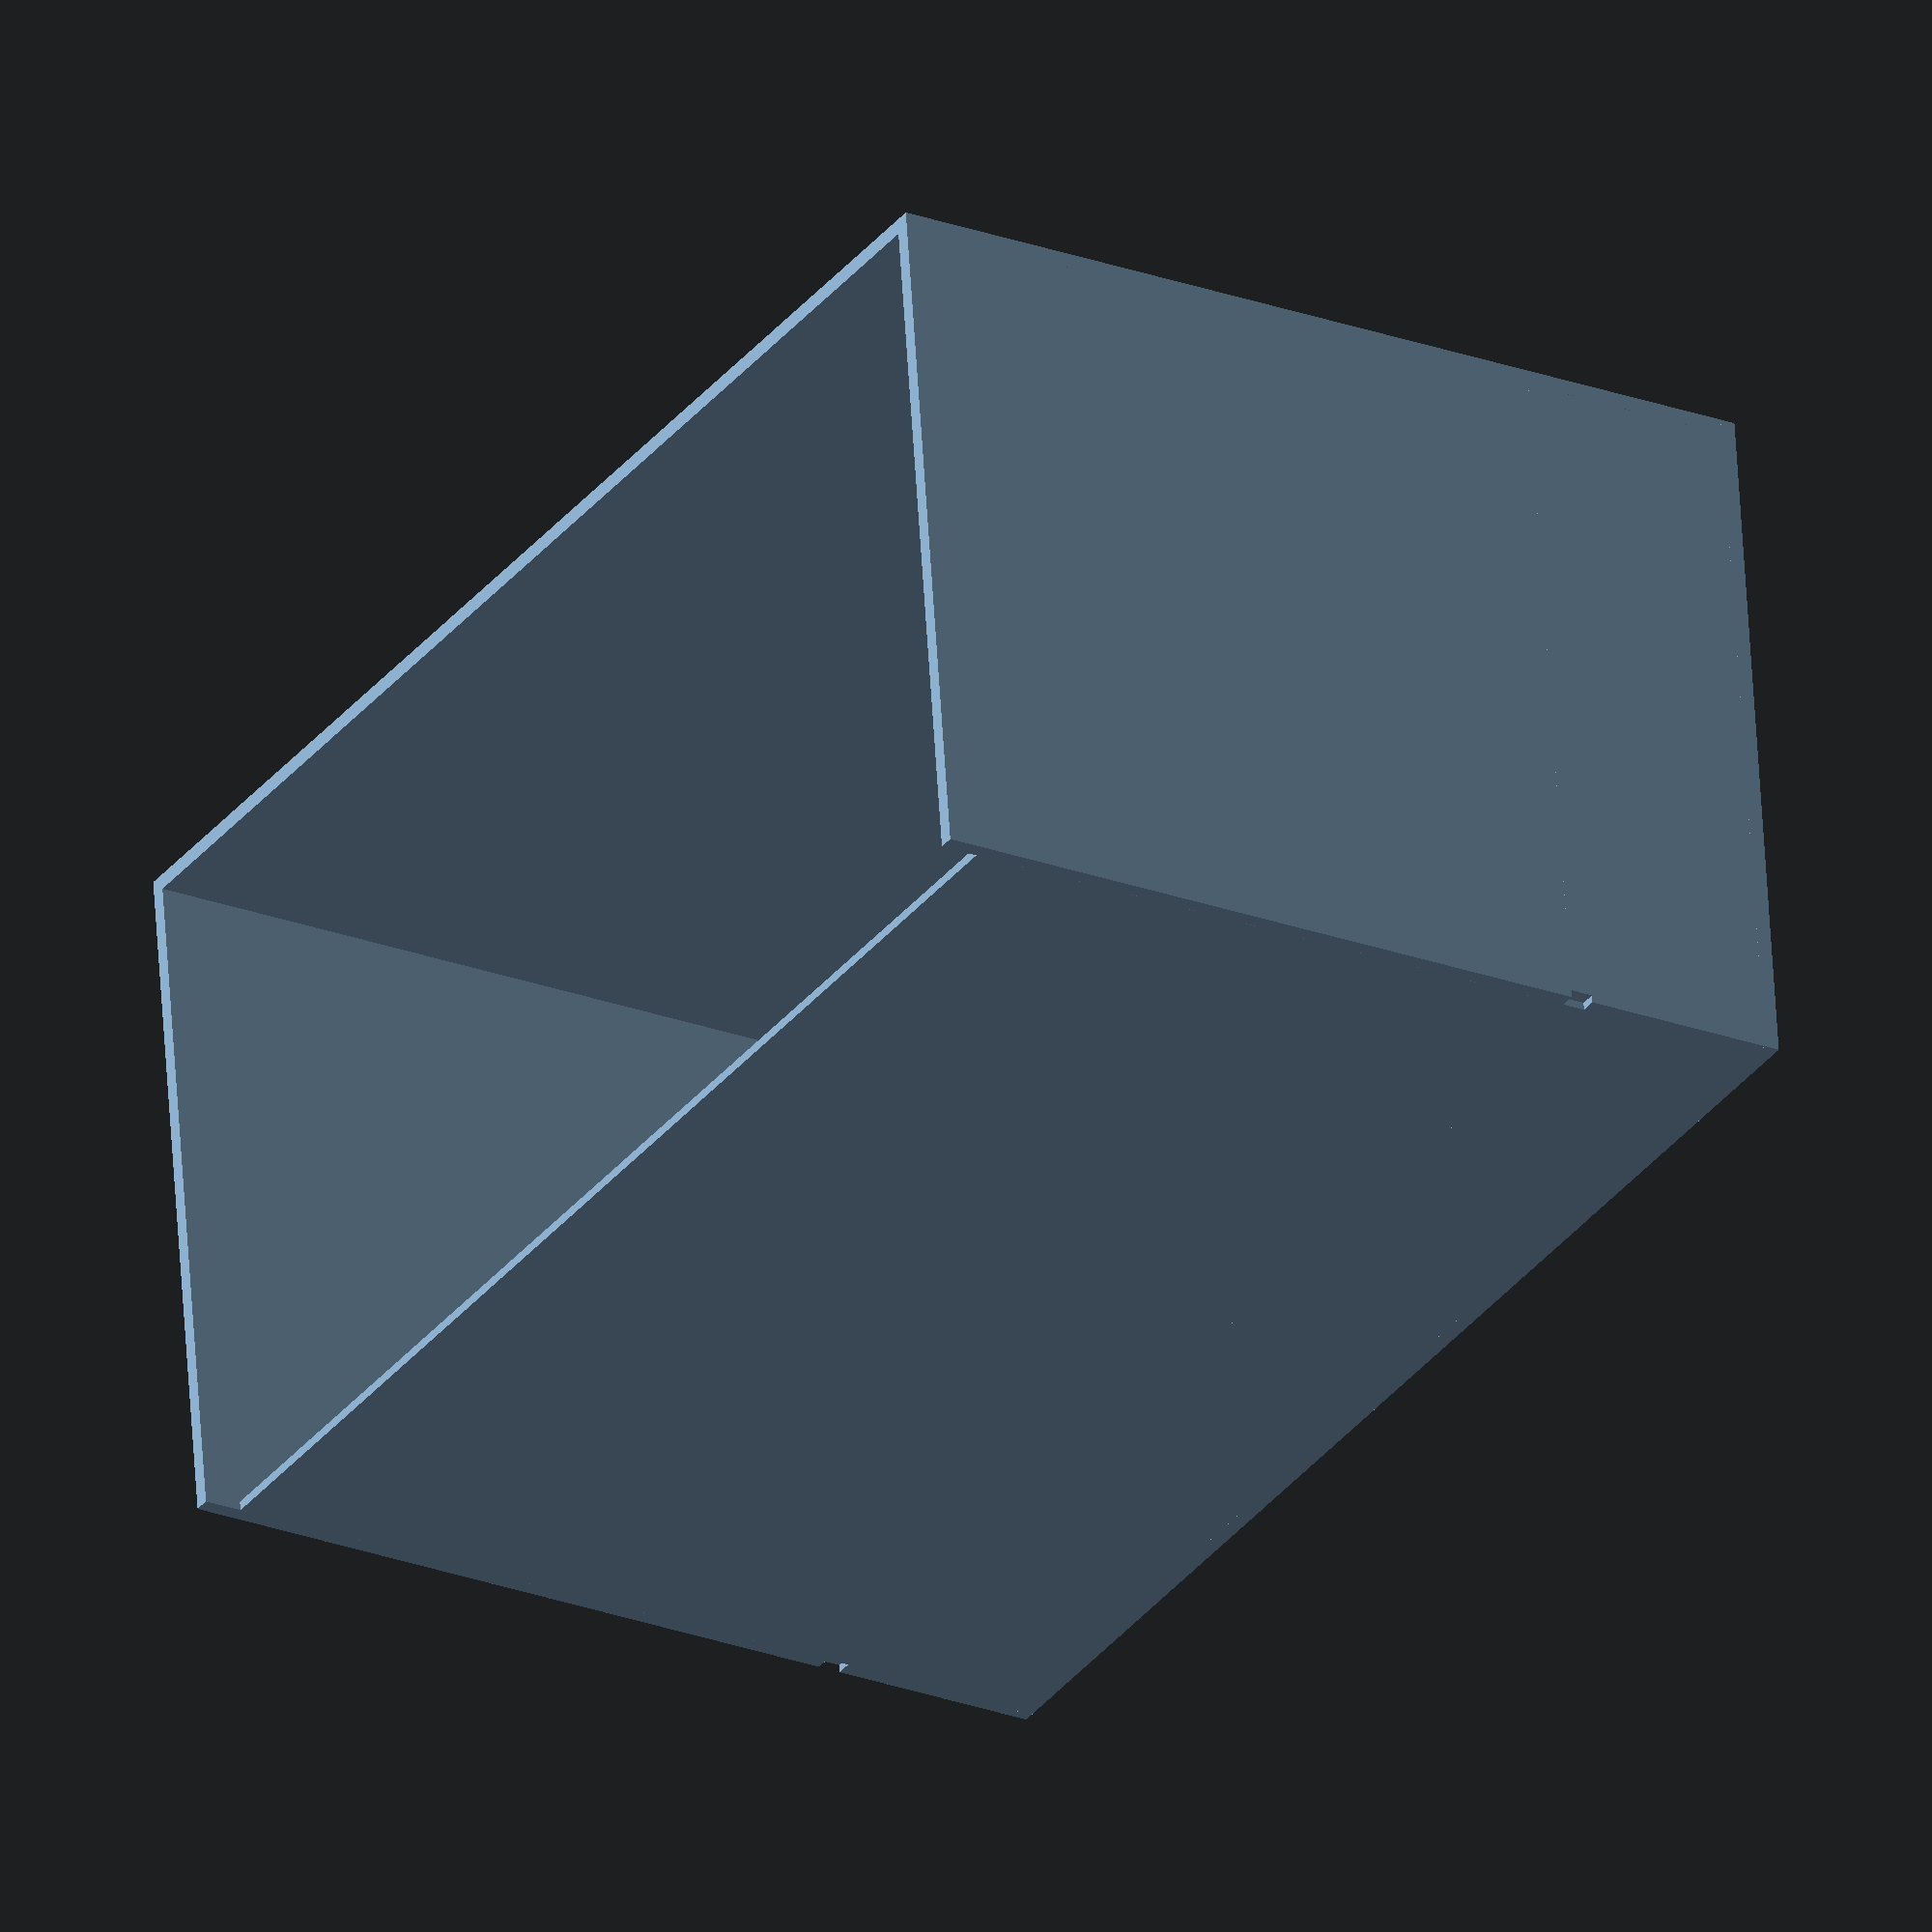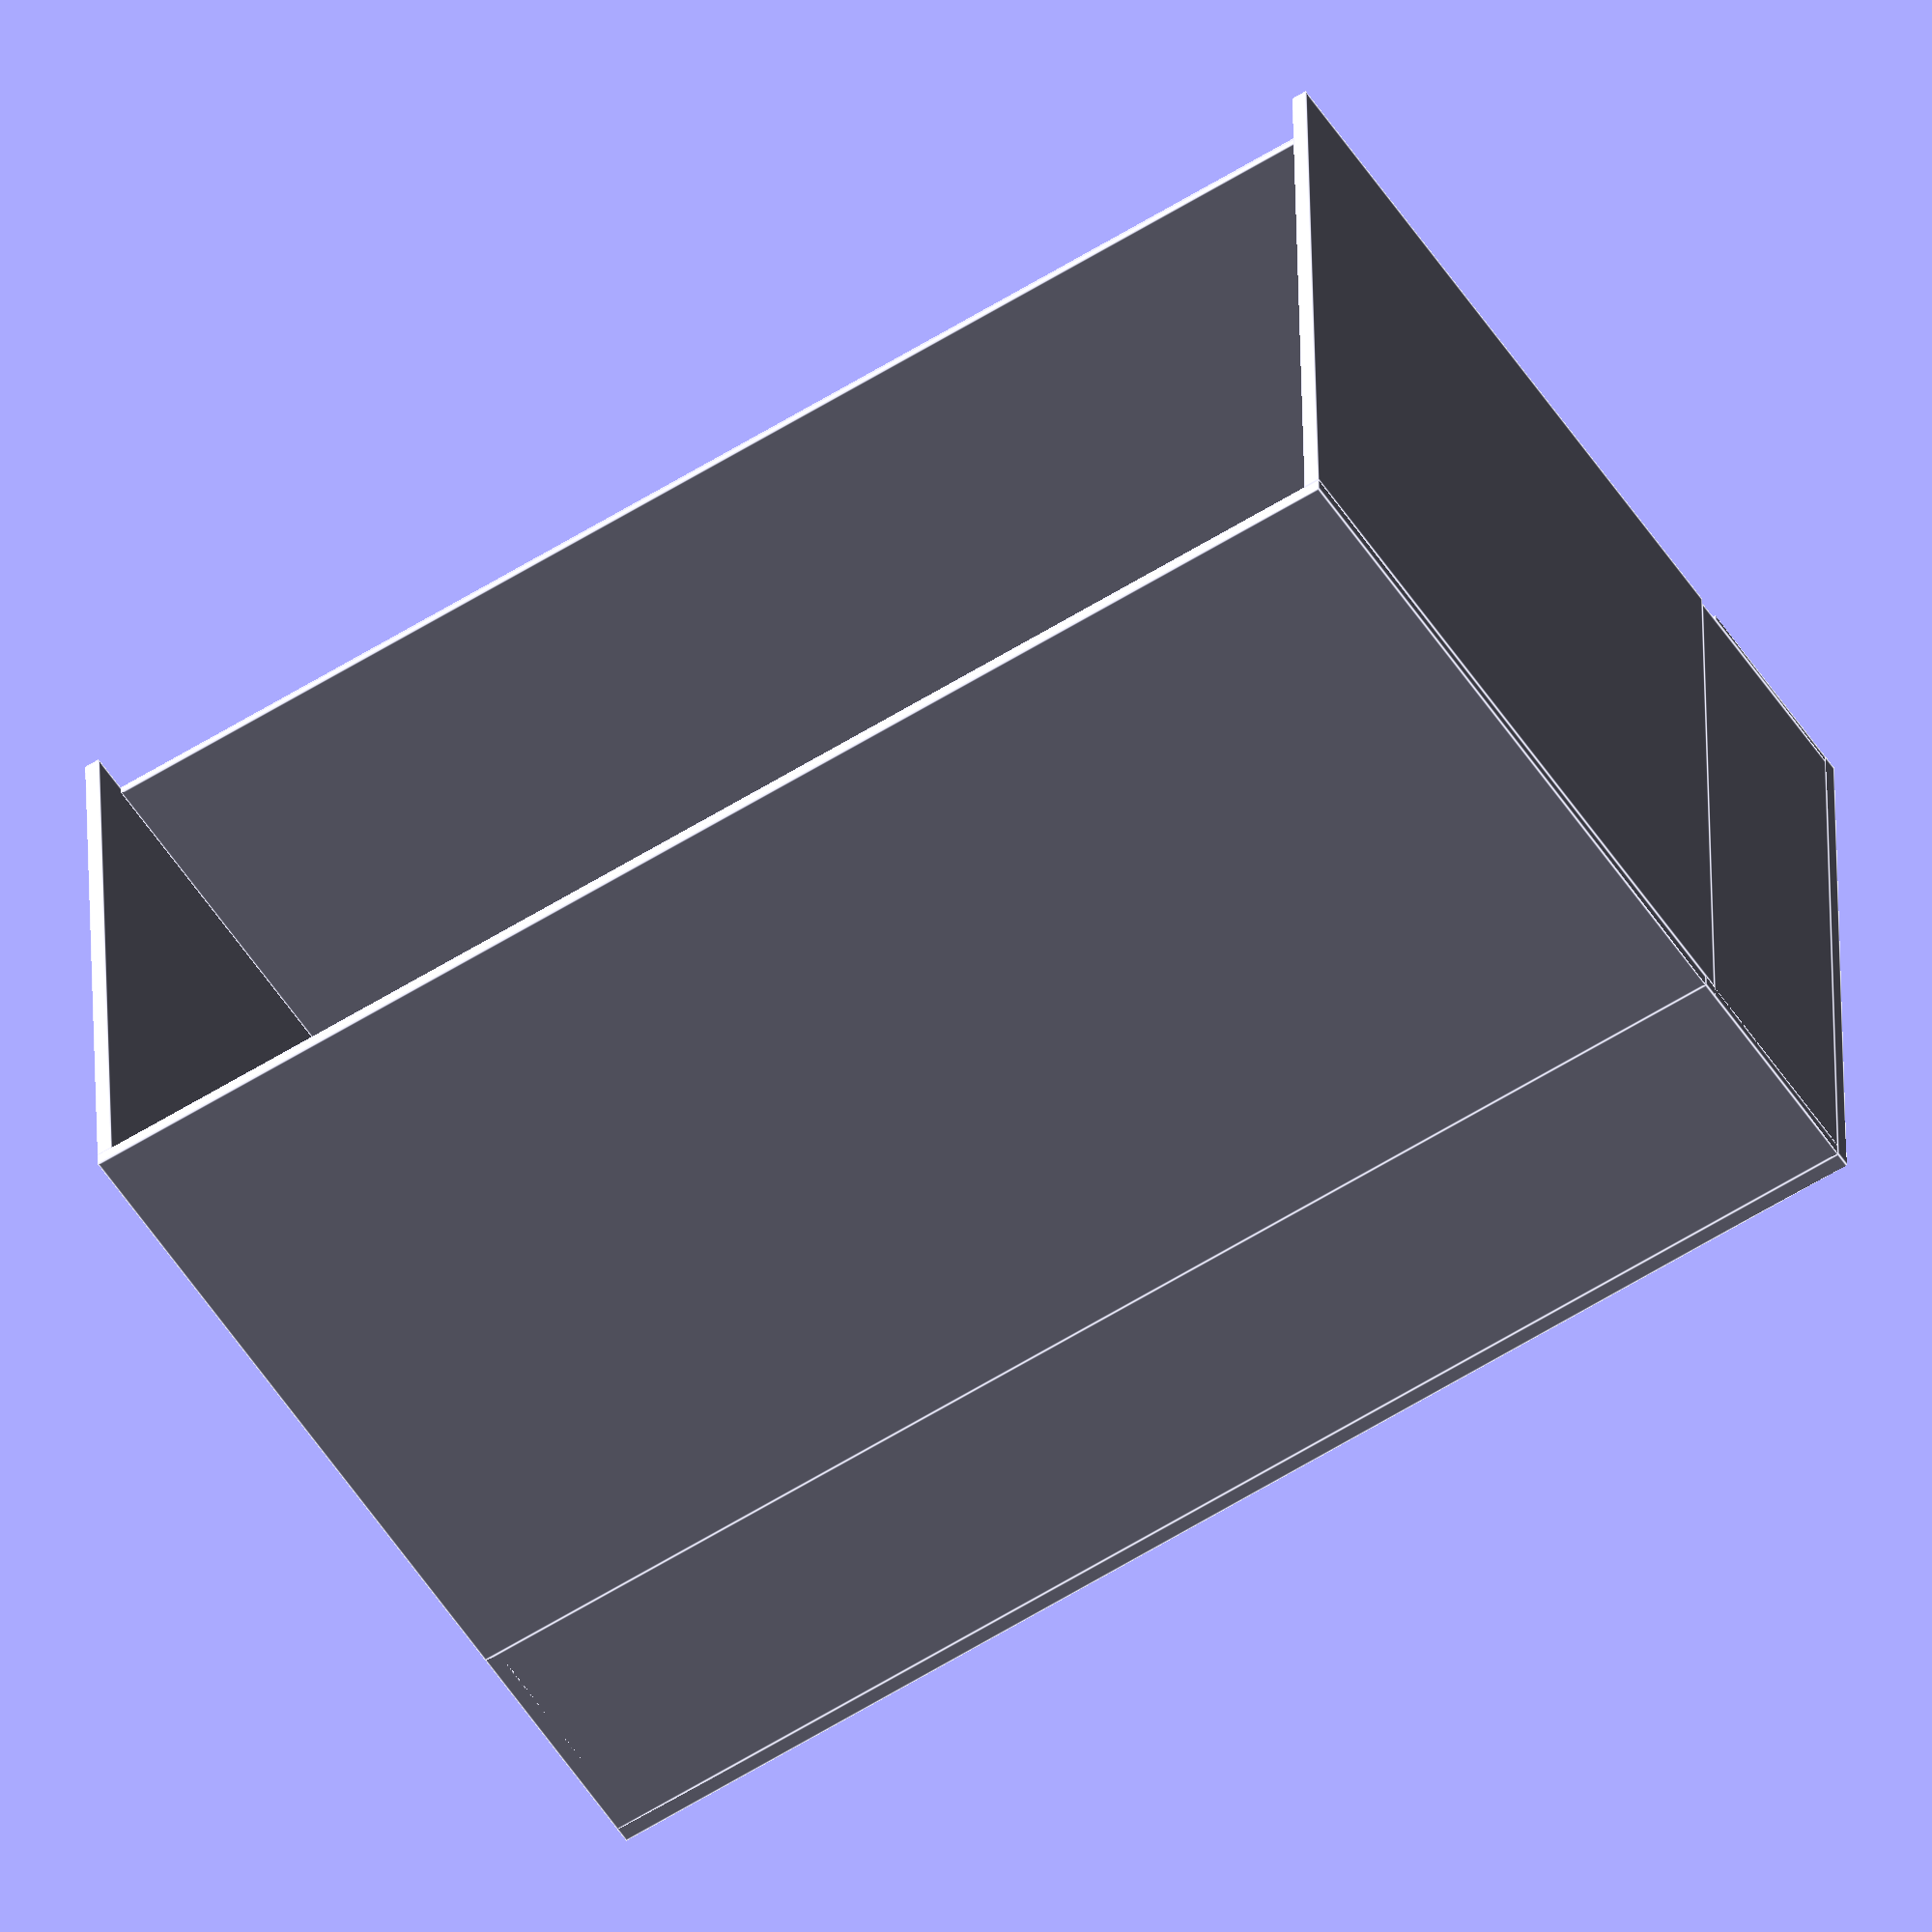
<openscad>
 //size in mm
height = 450;
width  = 900;
depth  = 150;

//Computing sizes
ExhaustExtHeight = 50;

//material standard sizes
plasticSize1 = 1;
glassSize1   = 5;
plywoodSize1 = 5;
plywoodSize2 = 10;

//Module Part definition
module BackPanel(){
    cube([
        width,
        plywoodSize2, 
        height
    ]);
}

module Pegboard(){
    cube([
        width - plywoodSize2,
        plywoodSize1,
        height-(ExhaustExtHeight*2)
    ]);
}

module SidePanel(){
    cube([
        plywoodSize2,
        depth-plywoodSize2,
        height-plywoodSize2+plywoodSize1,
    ]);
}

module CellingPanel(){
    cube([
        width,
        depth,
        plywoodSize2
    ]);
}
module FloorPanel(){
    cube([
        width,
        depth-plywoodSize2-plywoodSize2-plywoodSize1,
        plywoodSize1
    ]);
}

module ExhaustInternalPanel(){
    cube([
        width - plywoodSize2,
        depth - ExhaustExtHeight - plywoodSize1 - plywoodSize2,
        plywoodSize1
    ]);
}

module BottomExhaustTopPanel(){
    cube([
        width - plywoodSize2,
        depth - ExhaustExtHeight - plywoodSize2*2 - plywoodSize1,
        plywoodSize1
    ]);
}

module BottonExhaustSupport(){
    cube([
        plywoodSize1,
        depth-ExhaustExtHeight - plywoodSize2,
        ExhaustExtHeight - (plywoodSize1*2)
    ]);
}

module FoldingDoor(){
    cube([
        plywoodSize2,
        width/2,
        height-plywoodSize2
    ]);
}

module FoldingCelling(){
    cube([
        width,
        height-plywoodSize2,
        plywoodSize2
    ]);
}

module BottonExhaustCover(){
    cube([
        width-(plywoodSize2*2),
        ExhaustExtHeight,
        plywoodSize1
    ]);
}

module SolderingFloor(){
    cube([
        width-(plywoodSize2*2),
        height-ExhaustExtHeight-plywoodSize2,
        plywoodSize1
    ]);
}

module PaintingFloor(){
    cube([
        width-(plywoodSize2*2),
        height-plywoodSize2,
        plasticSize1
    ]);
}

// ----------------
//  Mounting parts
// ----------------

//Fixed Body
    //Backpanel
translate([0,depth,0])
    BackPanel();

    //Pegboard
translate([plywoodSize1,
    depth - plywoodSize2 - (ExhaustExtHeight/2),
    ExhaustExtHeight - plywoodSize1])
    Pegboard();

    //Right Side Panel
translate([0, 
        plywoodSize2 , 
        plywoodSize1])
    SidePanel();

    //Left Side Panel
translate([width-plywoodSize2, 
            plywoodSize2 , 
            plywoodSize1])
    SidePanel();
    
    // Floor Panel
translate([0, 
        plywoodSize2*2+plywoodSize1,
        0])
    FloorPanel();
    
    // Top Panel
translate([0,0,height-plywoodSize2])
    CellingPanel();

// ------------------
//Internals
    //Top Exhaust Bottom Panel
translate([plywoodSize1,
    plywoodSize2+(ExhaustExtHeight/2),
    height-ExhaustExtHeight-plywoodSize1])
    ExhaustInternalPanel();
    
    //Botton Exhaust Top Panel
translate([plywoodSize1,
    (plywoodSize2*2)+(ExhaustExtHeight/2),
    ExhaustExtHeight-(plywoodSize1*2)])
    BottomExhaustTopPanel();
    
// ------------------
//Folding Parts
translate([0,-height+plywoodSize2,0])
    FoldingDoor();

translate([width-plywoodSize2,-height+plywoodSize2,0])
    FoldingDoor();

translate([0,plywoodSize2-height,height-plywoodSize2])
    FoldingCelling();
    
//FoldingFloor
    //Soldering floor
translate([plywoodSize2,
        plywoodSize2+ExhaustExtHeight/2-height,
        plasticSize1])
    SolderingFloor();
    
    //Soldering botton exhaust cover
translate([plywoodSize2,
    -ExhaustExtHeight/2,
    plasticSize1])
    BottonExhaustCover();
    
    //Painting floor
translate([plywoodSize2,
    ExhaustExtHeight-plywoodSize2
    -plywoodSize1-height,0])
    PaintingFloor();
</openscad>
<views>
elev=120.4 azim=58.8 roll=3.5 proj=o view=solid
elev=326.9 azim=147.0 roll=359.0 proj=o view=edges
</views>
